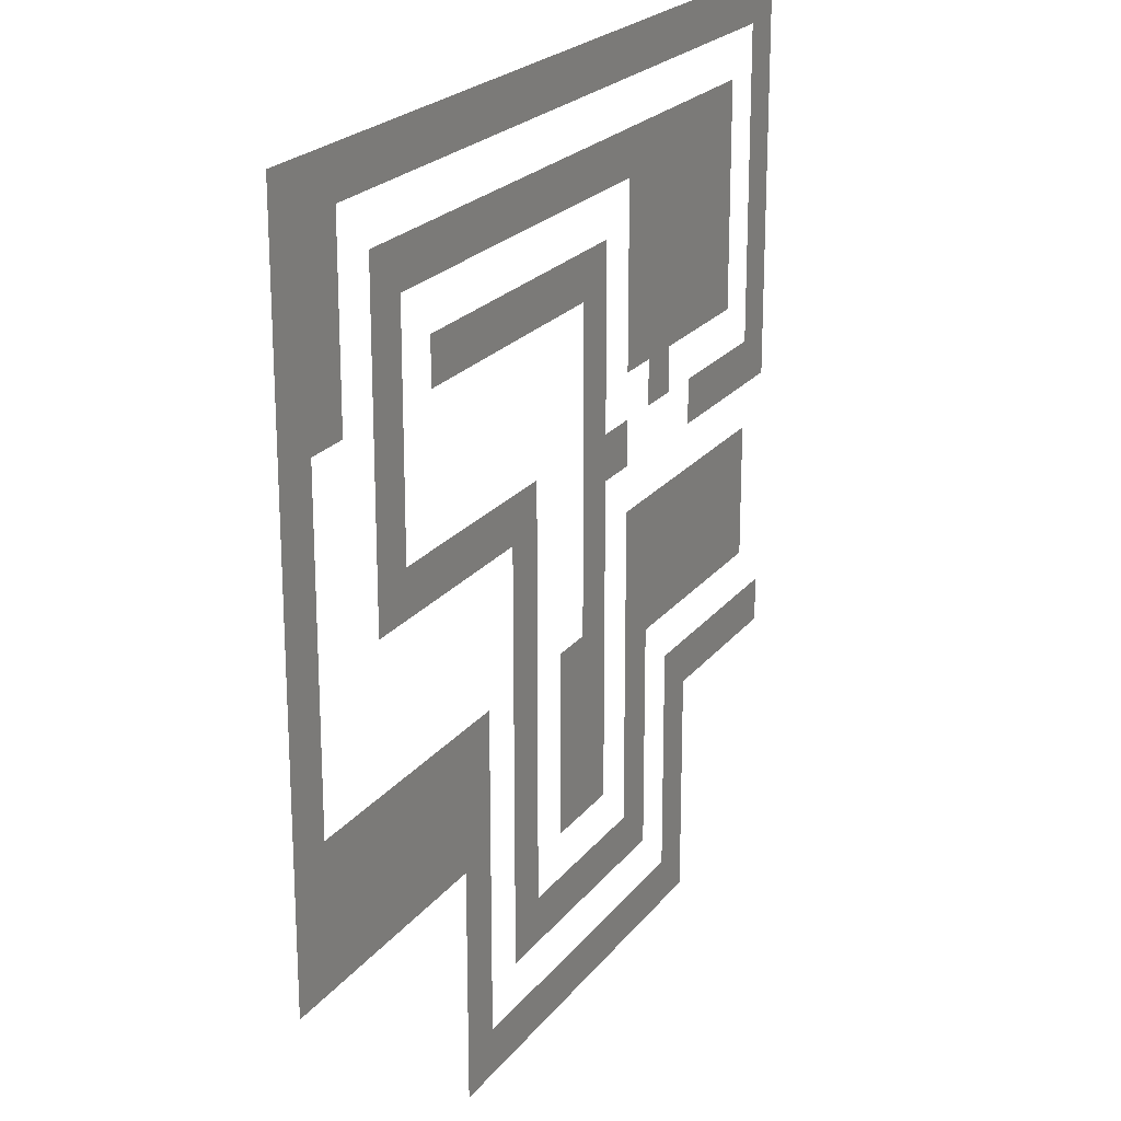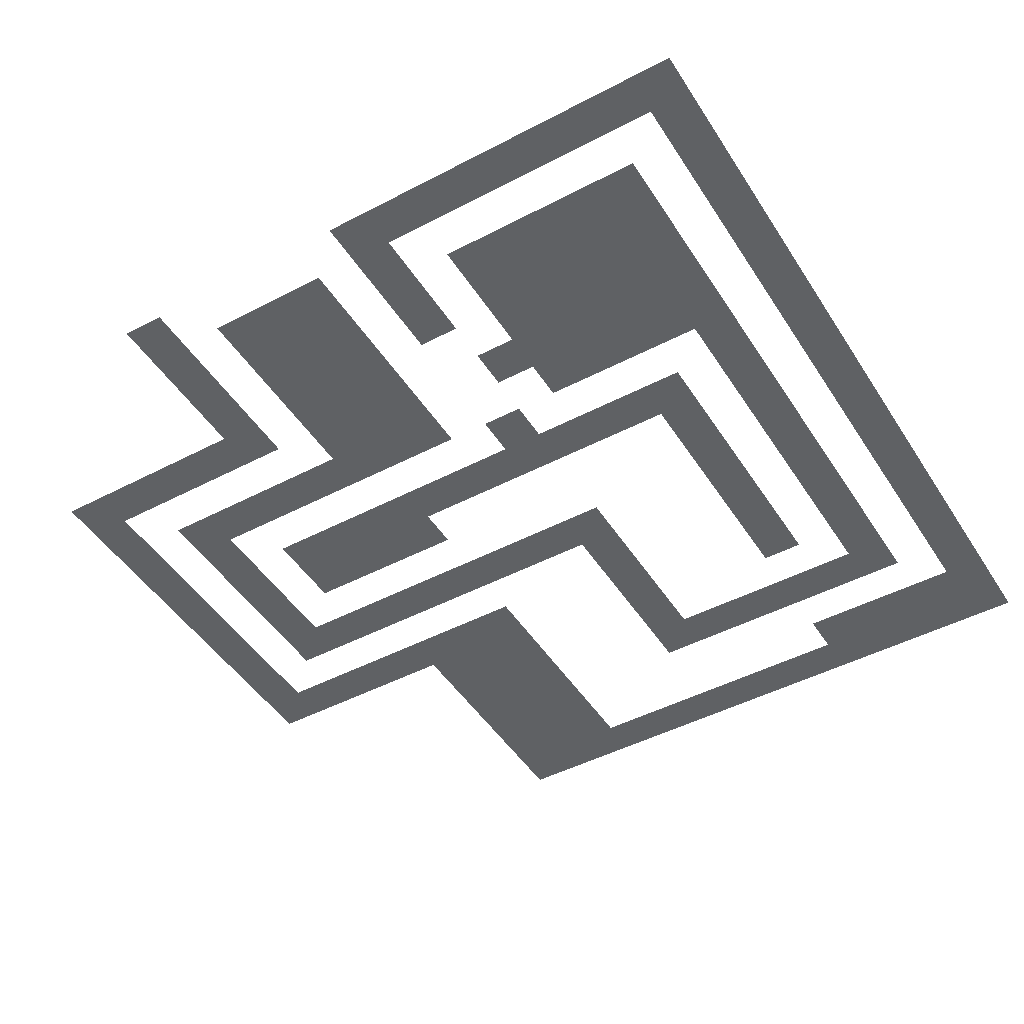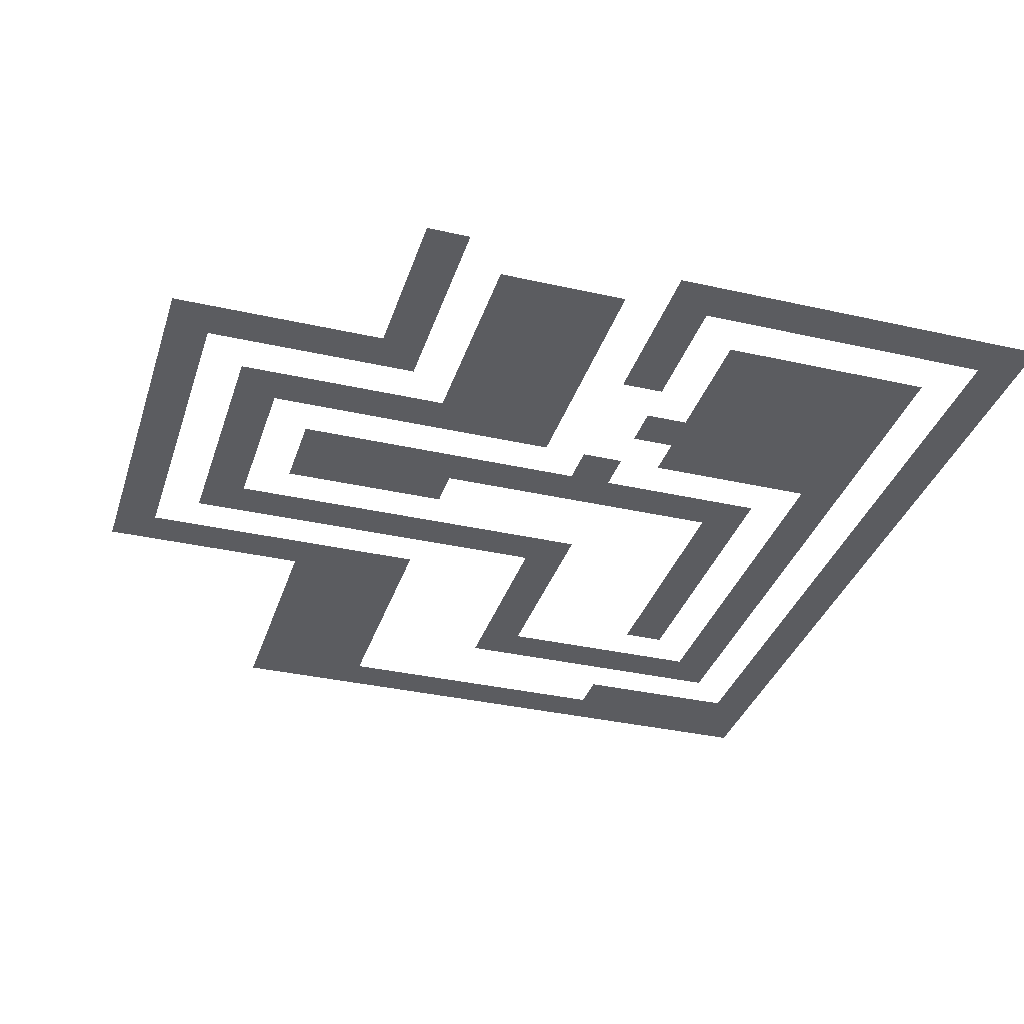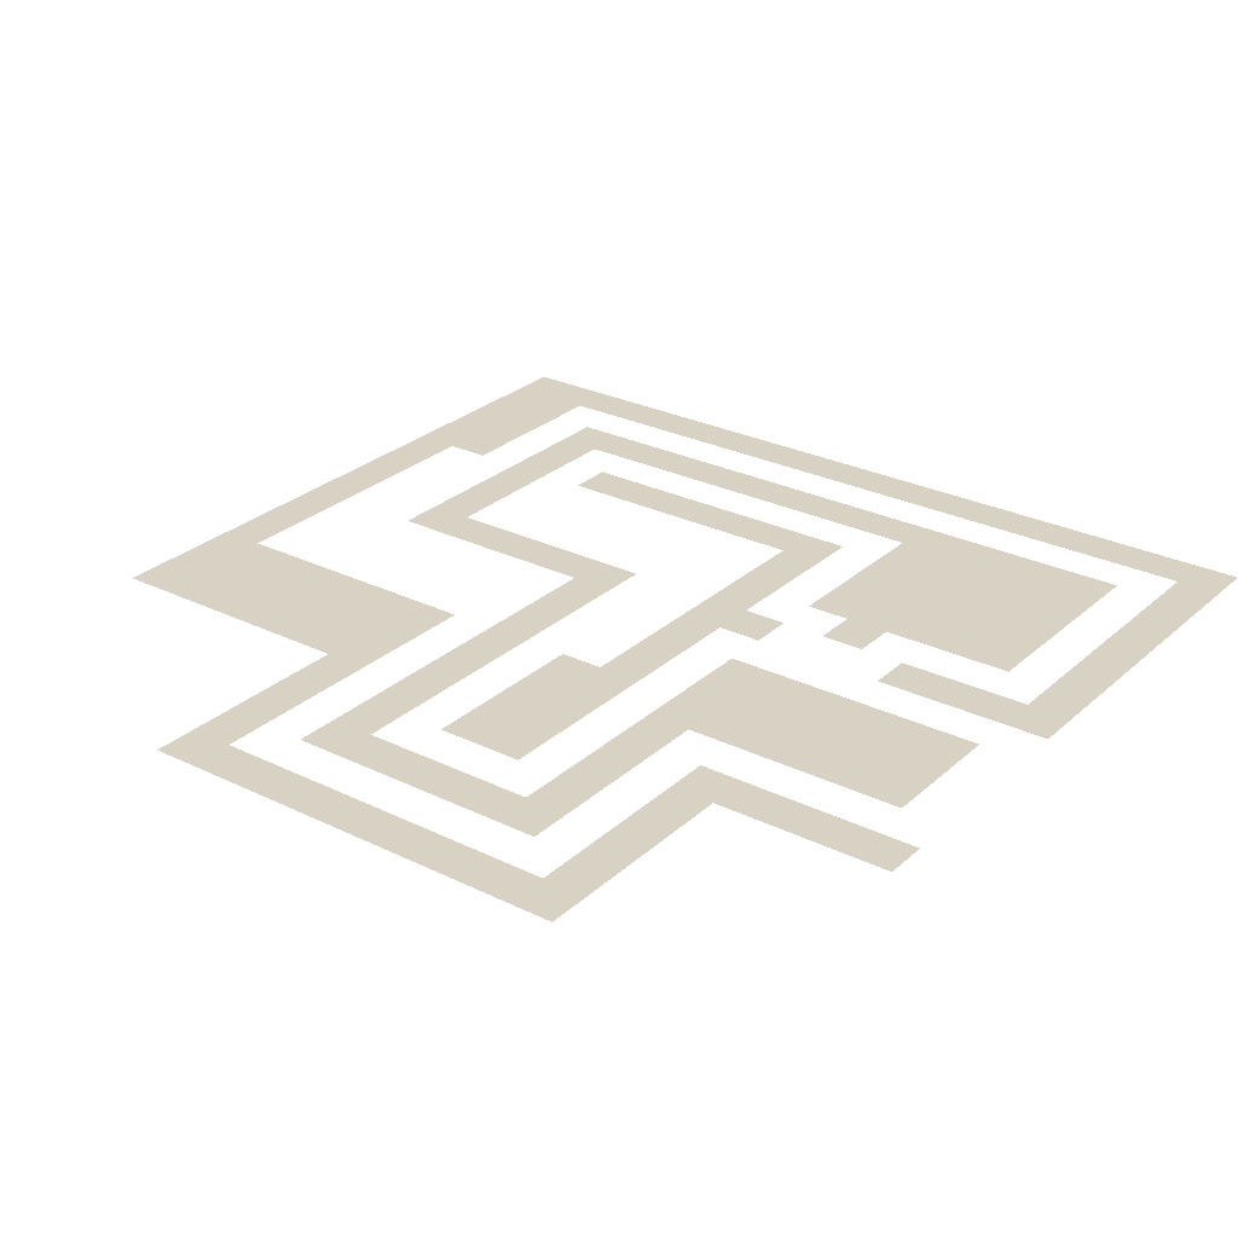
<metadata>
{"format":"obj","ext":"obj","renderer":"f3d","projection":"perspective","resolution":1024,"background":"white","views":[{"elev":21.7,"azim":-63.2,"up":"+Y"},{"elev":-46.5,"azim":120.9,"up":"+Z"},{"elev":-34.7,"azim":73.1,"up":"+Z"},{"elev":27.7,"azim":36.8,"up":"+Z"}]}
</metadata>
<code>
v 0 -16 0
v -16 -16 0
v -16 0 0
v 0 0 0
v -16 -16 0
v -32 -16 0
v -32 0 0
v -16 0 0
v -32 -16 0
v -48 -16 0
v -48 0 0
v -32 0 0
v -48 -16 0
v -64 -16 0
v -64 0 0
v -48 0 0
v -64 -16 0
v -80 -16 0
v -80 0 0
v -64 0 0
v -80 -16 0
v -96 -16 0
v -96 0 0
v -80 0 0
v -96 -16 0
v -112 -16 0
v -112 0 0
v -96 0 0
v -112 -16 0
v -128 -16 0
v -128 0 0
v -112 0 0
v -128 -16 0
v -144 -16 0
v -144 0 0
v -128 0 0
v -144 -16 0
v -160 -16 0
v -160 0 0
v -144 0 0
v -160 -16 0
v -176 -16 0
v -176 0 0
v -160 0 0
v -176 -16 0
v -192 -16 0
v -192 0 0
v -176 0 0
v -192 -16 0
v -208 -16 0
v -208 0 0
v -192 0 0
v -208 -16 0
v -224 -16 0
v -224 0 0
v -208 0 0
v -224 -16 0
v -240 -16 0
v -240 0 0
v -224 0 0
v -240 -16 0
v -256 -16 0
v -256 0 0
v -240 0 0
v -256 -16 0
v -272 -16 0
v -272 0 0
v -256 0 0
v -272 -16 0
v -288 -16 0
v -288 0 0
v -272 0 0
v -288 -16 0
v -304 -16 0
v -304 0 0
v -288 0 0
v -304 -16 0
v -320 -16 0
v -320 0 0
v -304 0 0
v 0 -32 0
v -16 -32 0
v -16 -16 0
v 0 -16 0
v -288 -32 0
v -304 -32 0
v -304 -16 0
v -288 -16 0
v -304 -32 0
v -320 -32 0
v -320 -16 0
v -304 -16 0
v 0 -48 0
v -16 -48 0
v -16 -32 0
v 0 -32 0
v -32 -48 0
v -48 -48 0
v -48 -32 0
v -32 -32 0
v -48 -48 0
v -64 -48 0
v -64 -32 0
v -48 -32 0
v -64 -48 0
v -80 -48 0
v -80 -32 0
v -64 -32 0
v -80 -48 0
v -96 -48 0
v -96 -32 0
v -80 -32 0
v -96 -48 0
v -112 -48 0
v -112 -32 0
v -96 -32 0
v -112 -48 0
v -128 -48 0
v -128 -32 0
v -112 -32 0
v -128 -48 0
v -144 -48 0
v -144 -32 0
v -128 -32 0
v -144 -48 0
v -160 -48 0
v -160 -32 0
v -144 -32 0
v -160 -48 0
v -176 -48 0
v -176 -32 0
v -160 -32 0
v -176 -48 0
v -192 -48 0
v -192 -32 0
v -176 -32 0
v -192 -48 0
v -208 -48 0
v -208 -32 0
v -192 -32 0
v -208 -48 0
v -224 -48 0
v -224 -32 0
v -208 -32 0
v -224 -48 0
v -240 -48 0
v -240 -32 0
v -224 -32 0
v -240 -48 0
v -256 -48 0
v -256 -32 0
v -240 -32 0
v -256 -48 0
v -272 -48 0
v -272 -32 0
v -256 -32 0
v -288 -48 0
v -304 -48 0
v -304 -32 0
v -288 -32 0
v -304 -48 0
v -320 -48 0
v -320 -32 0
v -304 -32 0
v 0 -64 0
v -16 -64 0
v -16 -48 0
v 0 -48 0
v -32 -64 0
v -48 -64 0
v -48 -48 0
v -32 -48 0
v -48 -64 0
v -64 -64 0
v -64 -48 0
v -48 -48 0
v -64 -64 0
v -80 -64 0
v -80 -48 0
v -64 -48 0
v -80 -64 0
v -96 -64 0
v -96 -48 0
v -80 -48 0
v -96 -64 0
v -112 -64 0
v -112 -48 0
v -96 -48 0
v -256 -64 0
v -272 -64 0
v -272 -48 0
v -256 -48 0
v -288 -64 0
v -304 -64 0
v -304 -48 0
v -288 -48 0
v -304 -64 0
v -320 -64 0
v -320 -48 0
v -304 -48 0
v 0 -80 0
v -16 -80 0
v -16 -64 0
v 0 -64 0
v -32 -80 0
v -48 -80 0
v -48 -64 0
v -32 -64 0
v -48 -80 0
v -64 -80 0
v -64 -64 0
v -48 -64 0
v -64 -80 0
v -80 -80 0
v -80 -64 0
v -64 -64 0
v -80 -80 0
v -96 -80 0
v -96 -64 0
v -80 -64 0
v -96 -80 0
v -112 -80 0
v -112 -64 0
v -96 -64 0
v -128 -80 0
v -144 -80 0
v -144 -64 0
v -128 -64 0
v -144 -80 0
v -160 -80 0
v -160 -64 0
v -144 -64 0
v -160 -80 0
v -176 -80 0
v -176 -64 0
v -160 -64 0
v -176 -80 0
v -192 -80 0
v -192 -64 0
v -176 -64 0
v -192 -80 0
v -208 -80 0
v -208 -64 0
v -192 -64 0
v -208 -80 0
v -224 -80 0
v -224 -64 0
v -208 -64 0
v -224 -80 0
v -240 -80 0
v -240 -64 0
v -224 -64 0
v -256 -80 0
v -272 -80 0
v -272 -64 0
v -256 -64 0
v -288 -80 0
v -304 -80 0
v -304 -64 0
v -288 -64 0
v -304 -80 0
v -320 -80 0
v -320 -64 0
v -304 -64 0
v 0 -96 0
v -16 -96 0
v -16 -80 0
v 0 -80 0
v -32 -96 0
v -48 -96 0
v -48 -80 0
v -32 -80 0
v -48 -96 0
v -64 -96 0
v -64 -80 0
v -48 -80 0
v -64 -96 0
v -80 -96 0
v -80 -80 0
v -64 -80 0
v -80 -96 0
v -96 -96 0
v -96 -80 0
v -80 -80 0
v -96 -96 0
v -112 -96 0
v -112 -80 0
v -96 -80 0
v -128 -96 0
v -144 -96 0
v -144 -80 0
v -128 -80 0
v -256 -96 0
v -272 -96 0
v -272 -80 0
v -256 -80 0
v -304 -96 0
v -320 -96 0
v -320 -80 0
v -304 -80 0
v 0 -112 0
v -16 -112 0
v -16 -96 0
v 0 -96 0
v -32 -112 0
v -48 -112 0
v -48 -96 0
v -32 -96 0
v -48 -112 0
v -64 -112 0
v -64 -96 0
v -48 -96 0
v -64 -112 0
v -80 -112 0
v -80 -96 0
v -64 -96 0
v -80 -112 0
v -96 -112 0
v -96 -96 0
v -80 -96 0
v -96 -112 0
v -112 -112 0
v -112 -96 0
v -96 -96 0
v -128 -112 0
v -144 -112 0
v -144 -96 0
v -128 -96 0
v -256 -112 0
v -272 -112 0
v -272 -96 0
v -256 -96 0
v -304 -112 0
v -320 -112 0
v -320 -96 0
v -304 -96 0
v 0 -128 0
v -16 -128 0
v -16 -112 0
v 0 -112 0
v -80 -128 0
v -96 -128 0
v -96 -112 0
v -80 -112 0
v -128 -128 0
v -144 -128 0
v -144 -112 0
v -128 -112 0
v -256 -128 0
v -272 -128 0
v -272 -112 0
v -256 -112 0
v -304 -128 0
v -320 -128 0
v -320 -112 0
v -304 -112 0
v 0 -144 0
v -16 -144 0
v -16 -128 0
v 0 -128 0
v -16 -144 0
v -32 -144 0
v -32 -128 0
v -16 -128 0
v -32 -144 0
v -48 -144 0
v -48 -128 0
v -32 -128 0
v -48 -144 0
v -64 -144 0
v -64 -128 0
v -48 -128 0
v -112 -144 0
v -128 -144 0
v -128 -128 0
v -112 -128 0
v -128 -144 0
v -144 -144 0
v -144 -128 0
v -128 -128 0
v -176 -144 0
v -192 -144 0
v -192 -128 0
v -176 -128 0
v -192 -144 0
v -208 -144 0
v -208 -128 0
v -192 -128 0
v -208 -144 0
v -224 -144 0
v -224 -128 0
v -208 -128 0
v -224 -144 0
v -240 -144 0
v -240 -128 0
v -224 -128 0
v -240 -144 0
v -256 -144 0
v -256 -128 0
v -240 -128 0
v -256 -144 0
v -272 -144 0
v -272 -128 0
v -256 -128 0
v -304 -144 0
v -320 -144 0
v -320 -128 0
v -304 -128 0
v -128 -160 0
v -144 -160 0
v -144 -144 0
v -128 -144 0
v -176 -160 0
v -192 -160 0
v -192 -144 0
v -176 -144 0
v -304 -160 0
v -320 -160 0
v -320 -144 0
v -304 -144 0
v -16 -176 0
v -32 -176 0
v -32 -160 0
v -16 -160 0
v -32 -176 0
v -48 -176 0
v -48 -160 0
v -32 -160 0
v -48 -176 0
v -64 -176 0
v -64 -160 0
v -48 -160 0
v -64 -176 0
v -80 -176 0
v -80 -160 0
v -64 -160 0
v -80 -176 0
v -96 -176 0
v -96 -160 0
v -80 -160 0
v -96 -176 0
v -112 -176 0
v -112 -160 0
v -96 -160 0
v -128 -176 0
v -144 -176 0
v -144 -160 0
v -128 -160 0
v -176 -176 0
v -192 -176 0
v -192 -160 0
v -176 -160 0
v -304 -176 0
v -320 -176 0
v -320 -160 0
v -304 -160 0
v -16 -192 0
v -32 -192 0
v -32 -176 0
v -16 -176 0
v -32 -192 0
v -48 -192 0
v -48 -176 0
v -32 -176 0
v -48 -192 0
v -64 -192 0
v -64 -176 0
v -48 -176 0
v -64 -192 0
v -80 -192 0
v -80 -176 0
v -64 -176 0
v -80 -192 0
v -96 -192 0
v -96 -176 0
v -80 -176 0
v -96 -192 0
v -112 -192 0
v -112 -176 0
v -96 -176 0
v -128 -192 0
v -144 -192 0
v -144 -176 0
v -128 -176 0
v -176 -192 0
v -192 -192 0
v -192 -176 0
v -176 -176 0
v -304 -192 0
v -320 -192 0
v -320 -176 0
v -304 -176 0
v -16 -208 0
v -32 -208 0
v -32 -192 0
v -16 -192 0
v -32 -208 0
v -48 -208 0
v -48 -192 0
v -32 -192 0
v -48 -208 0
v -64 -208 0
v -64 -192 0
v -48 -192 0
v -64 -208 0
v -80 -208 0
v -80 -192 0
v -64 -192 0
v -80 -208 0
v -96 -208 0
v -96 -192 0
v -80 -192 0
v -96 -208 0
v -112 -208 0
v -112 -192 0
v -96 -192 0
v -128 -208 0
v -144 -208 0
v -144 -192 0
v -128 -192 0
v -144 -208 0
v -160 -208 0
v -160 -192 0
v -144 -192 0
v -176 -208 0
v -192 -208 0
v -192 -192 0
v -176 -192 0
v -208 -208 0
v -224 -208 0
v -224 -192 0
v -208 -192 0
v -224 -208 0
v -240 -208 0
v -240 -192 0
v -224 -192 0
v -240 -208 0
v -256 -208 0
v -256 -192 0
v -240 -192 0
v -256 -208 0
v -272 -208 0
v -272 -192 0
v -256 -192 0
v -272 -208 0
v -288 -208 0
v -288 -192 0
v -272 -192 0
v -288 -208 0
v -304 -208 0
v -304 -192 0
v -288 -192 0
v -304 -208 0
v -320 -208 0
v -320 -192 0
v -304 -192 0
v -96 -224 0
v -112 -224 0
v -112 -208 0
v -96 -208 0
v -128 -224 0
v -144 -224 0
v -144 -208 0
v -128 -208 0
v -144 -224 0
v -160 -224 0
v -160 -208 0
v -144 -208 0
v -176 -224 0
v -192 -224 0
v -192 -208 0
v -176 -208 0
v -208 -224 0
v -224 -224 0
v -224 -208 0
v -208 -208 0
v -224 -224 0
v -240 -224 0
v -240 -208 0
v -224 -208 0
v -240 -224 0
v -256 -224 0
v -256 -208 0
v -240 -208 0
v -256 -224 0
v -272 -224 0
v -272 -208 0
v -256 -208 0
v -272 -224 0
v -288 -224 0
v -288 -208 0
v -272 -208 0
v -288 -224 0
v -304 -224 0
v -304 -208 0
v -288 -208 0
v -304 -224 0
v -320 -224 0
v -320 -208 0
v -304 -208 0
v 0 -240 0
v -16 -240 0
v -16 -224 0
v 0 -224 0
v -16 -240 0
v -32 -240 0
v -32 -224 0
v -16 -224 0
v -32 -240 0
v -48 -240 0
v -48 -224 0
v -32 -224 0
v -48 -240 0
v -64 -240 0
v -64 -224 0
v -48 -224 0
v -64 -240 0
v -80 -240 0
v -80 -224 0
v -64 -224 0
v -96 -240 0
v -112 -240 0
v -112 -224 0
v -96 -224 0
v -128 -240 0
v -144 -240 0
v -144 -224 0
v -128 -224 0
v -144 -240 0
v -160 -240 0
v -160 -224 0
v -144 -224 0
v -176 -240 0
v -192 -240 0
v -192 -224 0
v -176 -224 0
v -208 -240 0
v -224 -240 0
v -224 -224 0
v -208 -224 0
v -224 -240 0
v -240 -240 0
v -240 -224 0
v -224 -224 0
v -240 -240 0
v -256 -240 0
v -256 -224 0
v -240 -224 0
v -256 -240 0
v -272 -240 0
v -272 -224 0
v -256 -224 0
v -272 -240 0
v -288 -240 0
v -288 -224 0
v -272 -224 0
v -288 -240 0
v -304 -240 0
v -304 -224 0
v -288 -224 0
v -304 -240 0
v -320 -240 0
v -320 -224 0
v -304 -224 0
v -64 -256 0
v -80 -256 0
v -80 -240 0
v -64 -240 0
v -96 -256 0
v -112 -256 0
v -112 -240 0
v -96 -240 0
v -128 -256 0
v -144 -256 0
v -144 -240 0
v -128 -240 0
v -144 -256 0
v -160 -256 0
v -160 -240 0
v -144 -240 0
v -176 -256 0
v -192 -256 0
v -192 -240 0
v -176 -240 0
v -208 -256 0
v -224 -256 0
v -224 -240 0
v -208 -240 0
v -64 -272 0
v -80 -272 0
v -80 -256 0
v -64 -256 0
v -96 -272 0
v -112 -272 0
v -112 -256 0
v -96 -256 0
v -176 -272 0
v -192 -272 0
v -192 -256 0
v -176 -256 0
v -208 -272 0
v -224 -272 0
v -224 -256 0
v -208 -256 0
v -64 -288 0
v -80 -288 0
v -80 -272 0
v -64 -272 0
v -96 -288 0
v -112 -288 0
v -112 -272 0
v -96 -272 0
v -112 -288 0
v -128 -288 0
v -128 -272 0
v -112 -272 0
v -128 -288 0
v -144 -288 0
v -144 -272 0
v -128 -272 0
v -144 -288 0
v -160 -288 0
v -160 -272 0
v -144 -272 0
v -160 -288 0
v -176 -288 0
v -176 -272 0
v -160 -272 0
v -176 -288 0
v -192 -288 0
v -192 -272 0
v -176 -272 0
v -208 -288 0
v -224 -288 0
v -224 -272 0
v -208 -272 0
v -64 -304 0
v -80 -304 0
v -80 -288 0
v -64 -288 0
v -208 -304 0
v -224 -304 0
v -224 -288 0
v -208 -288 0
v -64 -320 0
v -80 -320 0
v -80 -304 0
v -64 -304 0
v -80 -320 0
v -96 -320 0
v -96 -304 0
v -80 -304 0
v -96 -320 0
v -112 -320 0
v -112 -304 0
v -96 -304 0
v -112 -320 0
v -128 -320 0
v -128 -304 0
v -112 -304 0
v -128 -320 0
v -144 -320 0
v -144 -304 0
v -128 -304 0
v -144 -320 0
v -160 -320 0
v -160 -304 0
v -144 -304 0
v -160 -320 0
v -176 -320 0
v -176 -304 0
v -160 -304 0
v -176 -320 0
v -192 -320 0
v -192 -304 0
v -176 -304 0
v -192 -320 0
v -208 -320 0
v -208 -304 0
v -192 -304 0
v -208 -320 0
v -224 -320 0
v -224 -304 0
v -208 -304 0
g Dungeon1_mesh_0001
f 1 2 3 4
f 5 6 7 8
f 9 10 11 12
f 13 14 15 16
f 17 18 19 20
f 21 22 23 24
f 25 26 27 28
f 29 30 31 32
f 33 34 35 36
f 37 38 39 40
f 41 42 43 44
f 45 46 47 48
f 49 50 51 52
f 53 54 55 56
f 57 58 59 60
f 61 62 63 64
f 65 66 67 68
f 69 70 71 72
f 73 74 75 76
f 77 78 79 80
f 81 82 83 84
f 85 86 87 88
f 89 90 91 92
f 93 94 95 96
f 97 98 99 100
f 101 102 103 104
f 105 106 107 108
f 109 110 111 112
f 113 114 115 116
f 117 118 119 120
f 121 122 123 124
f 125 126 127 128
f 129 130 131 132
f 133 134 135 136
f 137 138 139 140
f 141 142 143 144
f 145 146 147 148
f 149 150 151 152
f 153 154 155 156
f 157 158 159 160
f 161 162 163 164
f 165 166 167 168
f 169 170 171 172
f 173 174 175 176
f 177 178 179 180
f 181 182 183 184
f 185 186 187 188
f 189 190 191 192
f 193 194 195 196
f 197 198 199 200
f 201 202 203 204
f 205 206 207 208
f 209 210 211 212
f 213 214 215 216
f 217 218 219 220
f 221 222 223 224
f 225 226 227 228
f 229 230 231 232
f 233 234 235 236
f 237 238 239 240
f 241 242 243 244
f 245 246 247 248
f 249 250 251 252
f 253 254 255 256
f 257 258 259 260
f 261 262 263 264
f 265 266 267 268
f 269 270 271 272
f 273 274 275 276
f 277 278 279 280
f 281 282 283 284
f 285 286 287 288
f 289 290 291 292
f 293 294 295 296
f 297 298 299 300
f 301 302 303 304
f 305 306 307 308
f 309 310 311 312
f 313 314 315 316
f 317 318 319 320
f 321 322 323 324
f 325 326 327 328
f 329 330 331 332
f 333 334 335 336
f 337 338 339 340
f 341 342 343 344
f 345 346 347 348
f 349 350 351 352
f 353 354 355 356
f 357 358 359 360
f 361 362 363 364
f 365 366 367 368
f 369 370 371 372
f 373 374 375 376
f 377 378 379 380
f 381 382 383 384
f 385 386 387 388
f 389 390 391 392
f 393 394 395 396
f 397 398 399 400
f 401 402 403 404
f 405 406 407 408
f 409 410 411 412
f 413 414 415 416
f 417 418 419 420
f 421 422 423 424
f 425 426 427 428
f 429 430 431 432
f 433 434 435 436
f 437 438 439 440
f 441 442 443 444
f 445 446 447 448
f 449 450 451 452
f 453 454 455 456
f 457 458 459 460
f 461 462 463 464
f 465 466 467 468
f 469 470 471 472
f 473 474 475 476
f 477 478 479 480
f 481 482 483 484
f 485 486 487 488
f 489 490 491 492
f 493 494 495 496
f 497 498 499 500
f 501 502 503 504
f 505 506 507 508
f 509 510 511 512
f 513 514 515 516
f 517 518 519 520
f 521 522 523 524
f 525 526 527 528
f 529 530 531 532
f 533 534 535 536
f 537 538 539 540
f 541 542 543 544
f 545 546 547 548
f 549 550 551 552
f 553 554 555 556
f 557 558 559 560
f 561 562 563 564
f 565 566 567 568
f 569 570 571 572
f 573 574 575 576
f 577 578 579 580
f 581 582 583 584
f 585 586 587 588
f 589 590 591 592
f 593 594 595 596
f 597 598 599 600
f 601 602 603 604
f 605 606 607 608
f 609 610 611 612
f 613 614 615 616
f 617 618 619 620
f 621 622 623 624
f 625 626 627 628
f 629 630 631 632
f 633 634 635 636
f 637 638 639 640
f 641 642 643 644
f 645 646 647 648
f 649 650 651 652
f 653 654 655 656
f 657 658 659 660
f 661 662 663 664
f 665 666 667 668
f 669 670 671 672
f 673 674 675 676
f 677 678 679 680
f 681 682 683 684
f 685 686 687 688
f 689 690 691 692
f 693 694 695 696
f 697 698 699 700
f 701 702 703 704
f 705 706 707 708
f 709 710 711 712
f 713 714 715 716
f 717 718 719 720
f 721 722 723 724
f 725 726 727 728
f 729 730 731 732
f 733 734 735 736
f 737 738 739 740
f 741 742 743 744
f 745 746 747 748
f 749 750 751 752
f 753 754 755 756
f 757 758 759 760
f 761 762 763 764
f 765 766 767 768
f 769 770 771 772
f 773 774 775 776
f 777 778 779 780
f 781 782 783 784

</code>
